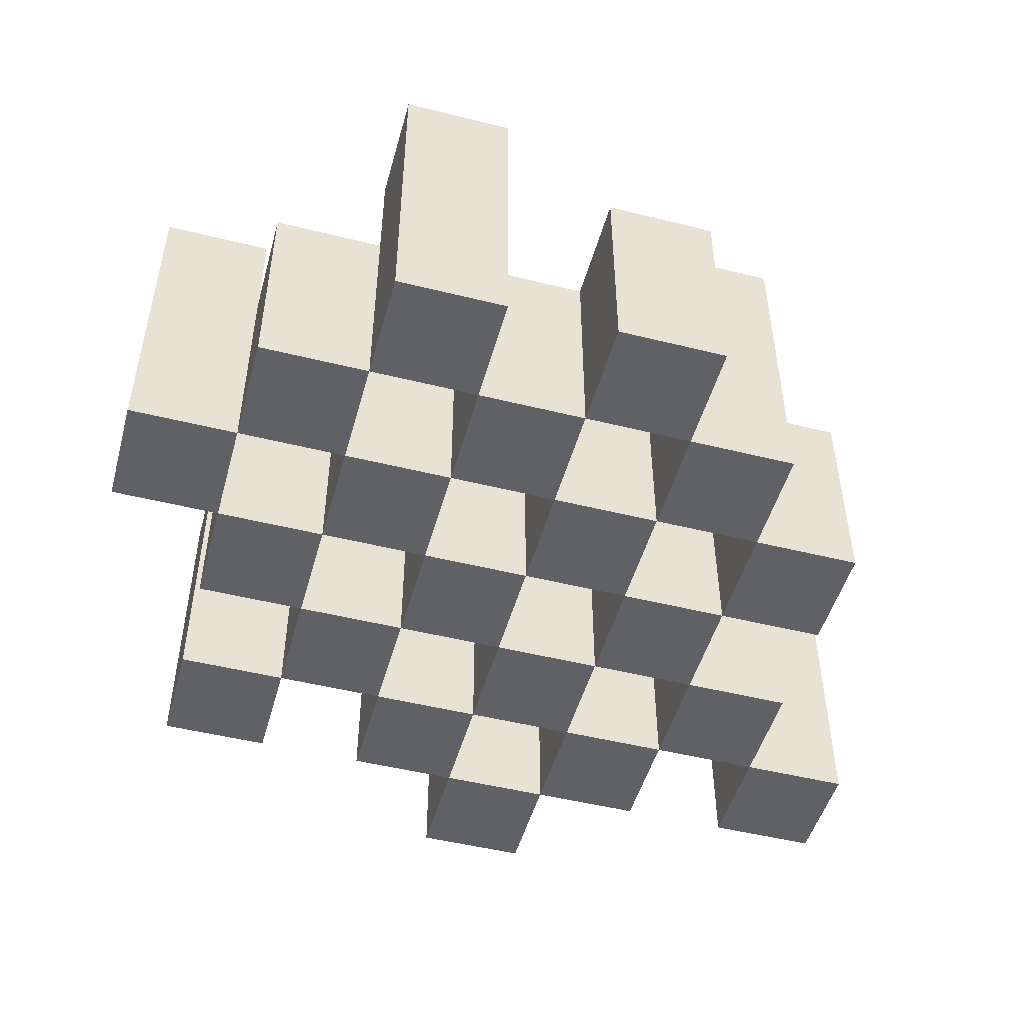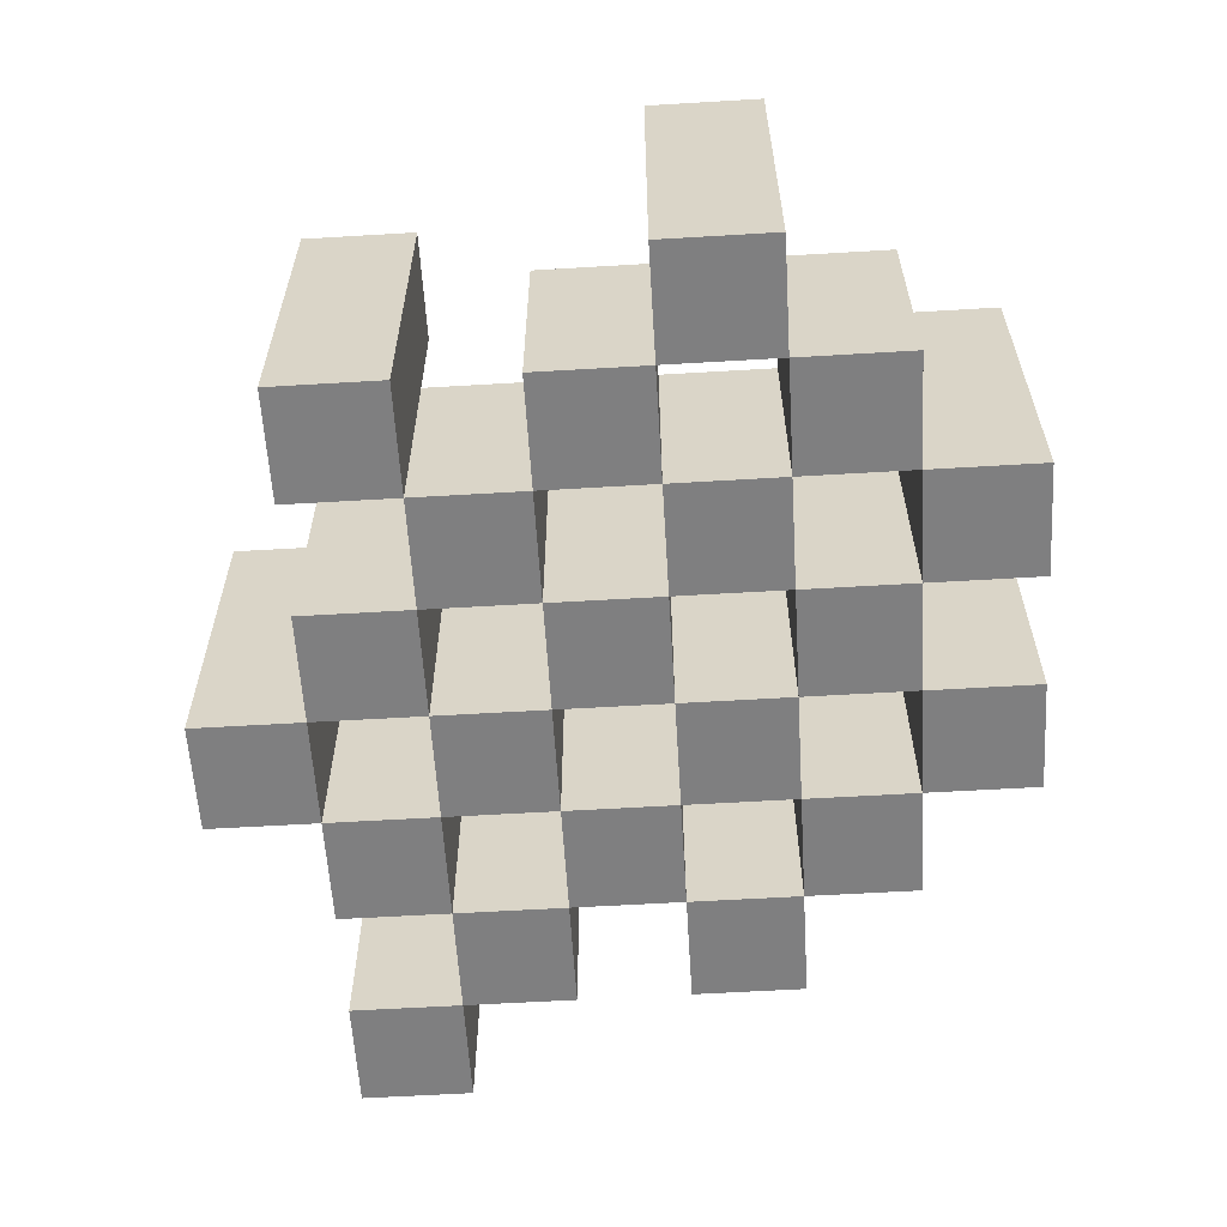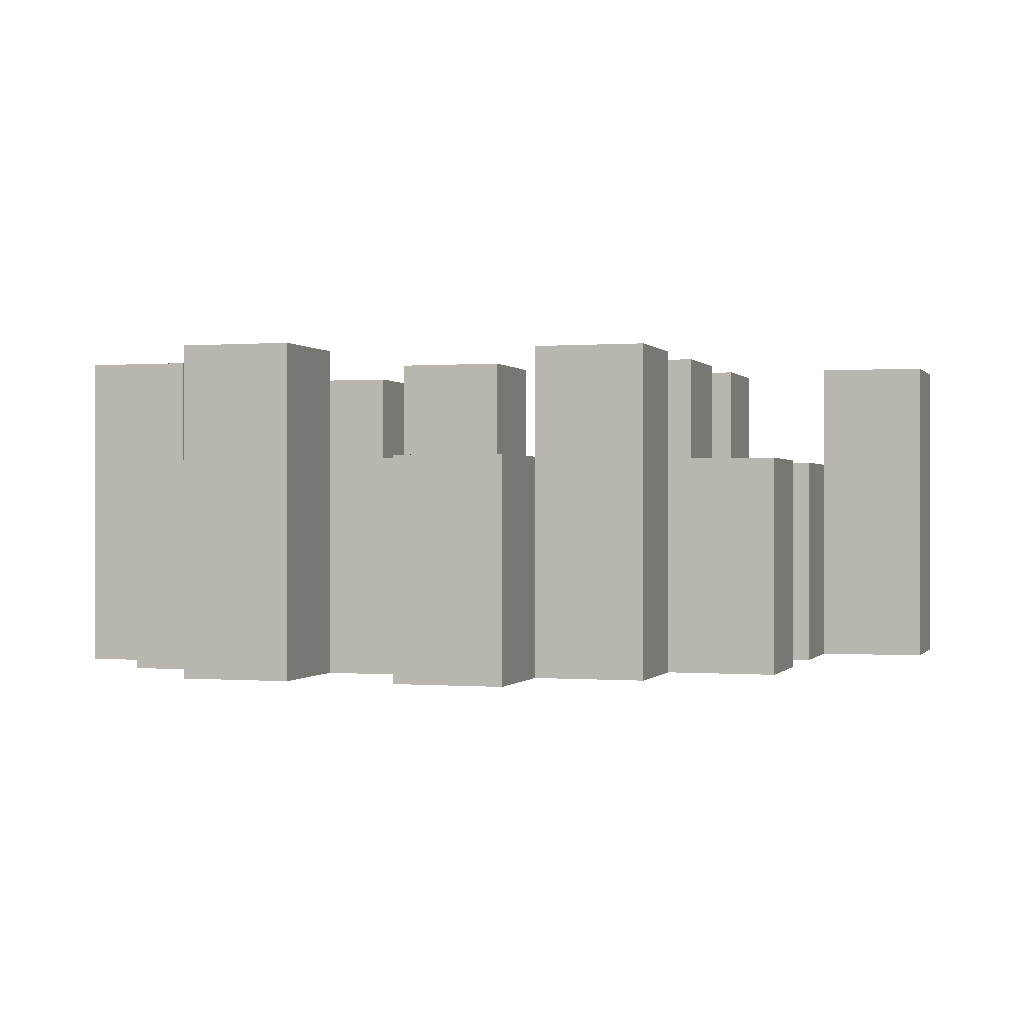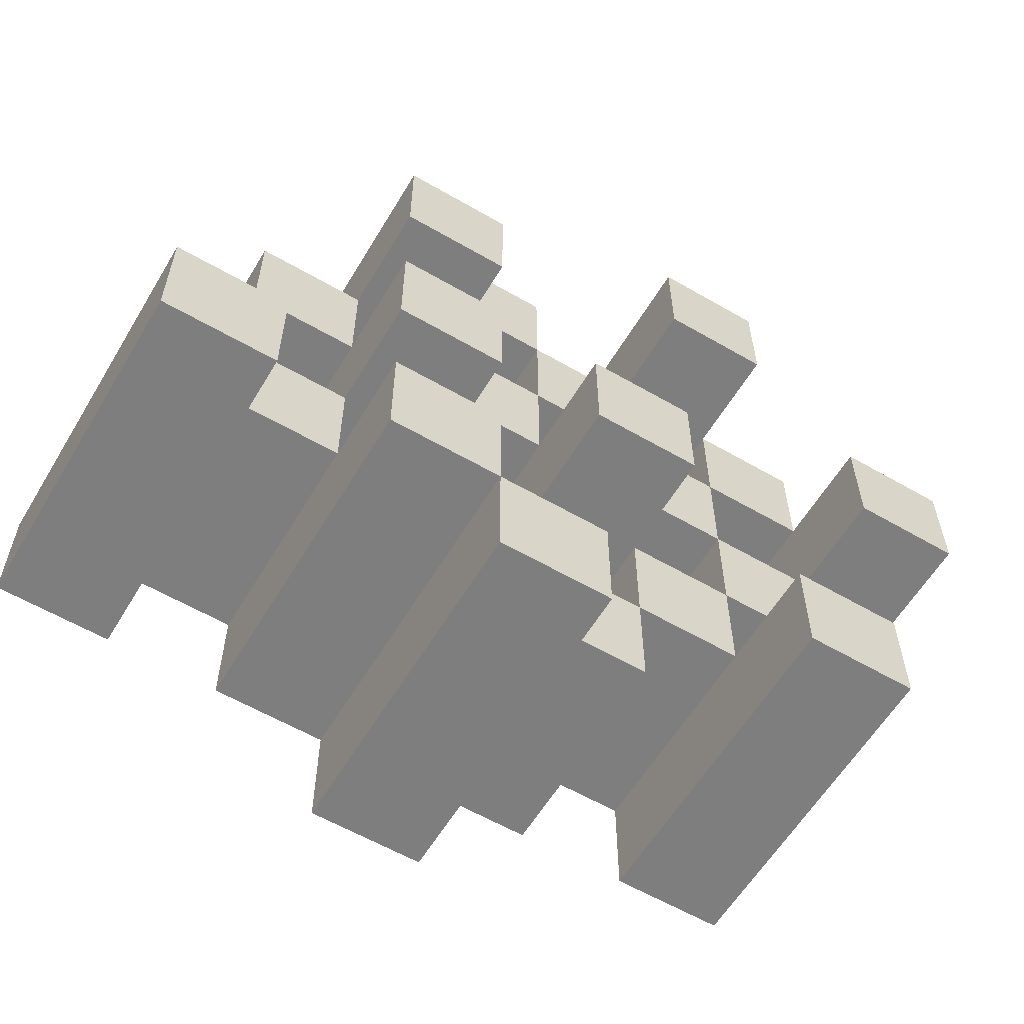
<metadata>
{"format":"obj","ext":"obj","renderer":"f3d","projection":"perspective","resolution":1024,"background":"white","views":[{"elev":-49.2,"azim":-15.4,"up":"+Y"},{"elev":-59.8,"azim":-86.5,"up":"+Y"},{"elev":-0.0,"azim":17.3,"up":"+Y"},{"elev":-59.5,"azim":149.2,"up":"+Z"}]}
</metadata>
<code>
o
v -23.6 0.9 27
v -23.6 0.9 26.9
v -23.6 1.2 27
v -23.6 1.2 26.9
v -23.5 0.9 27.1
v -23.5 0.9 27
v -23.5 0.9 26.9
v -23.5 0.9 26.8
v -23.5 0.9 26.7
v -23.5 0.9 26.6
v -23.5 1.1 27.1
v -23.5 1.1 27
v -23.5 1.1 26.9
v -23.5 1.1 26.8
v -23.5 1.2 26.7
v -23.5 1.2 26.6
v -23.4 0.9 27.2
v -23.4 0.9 27.1
v -23.4 0.9 27
v -23.4 0.9 26.9
v -23.4 0.9 26.8
v -23.4 0.9 26.7
v -23.4 1.1 27.1
v -23.4 1.1 27
v -23.4 1.1 26.9
v -23.4 1.1 26.8
v -23.4 1.1 26.7
v -23.4 1.2 27.2
v -23.4 1.2 27.1
v -23.3 0.9 27.1
v -23.3 0.9 27
v -23.3 0.9 26.9
v -23.3 0.9 26.8
v -23.3 0.9 26.7
v -23.3 0.9 26.6
v -23.3 1.1 27.1
v -23.3 1.1 27
v -23.3 1.1 26.9
v -23.3 1.1 26.8
v -23.3 1.1 26.7
v -23.3 1.1 26.6
v -23.3 1.2 26.9
v -23.3 1.2 26.8
v -23.2 0.9 27.2
v -23.2 0.9 27.1
v -23.2 0.9 27
v -23.2 0.9 26.9
v -23.2 0.9 26.8
v -23.2 0.9 26.7
v -23.2 0.9 26.6
v -23.2 0.9 26.5
v -23.2 1.1 27.2
v -23.2 1.1 27.1
v -23.2 1.1 27
v -23.2 1.1 26.9
v -23.2 1.1 26.8
v -23.2 1.1 26.7
v -23.2 1.1 26.6
v -23.2 1.2 26.6
v -23.2 1.2 26.5
v -23.1 0.9 27.1
v -23.1 0.9 27
v -23.1 0.9 26.9
v -23.1 0.9 26.8
v -23.1 0.9 26.7
v -23.1 0.9 26.6
v -23.1 1.1 27.1
v -23.1 1.1 27
v -23.1 1.1 26.9
v -23.1 1.1 26.8
v -23.1 1.1 26.7
v -23.1 1.2 27.1
v -23.1 1.2 27
v -23.1 1.2 26.9
v -23.1 1.2 26.8
v -23.1 1.2 26.7
v -23.1 1.2 26.6
v -23 0.9 27
v -23 0.9 26.9
v -23 0.9 26.8
v -23 0.9 26.7
v -23 1.1 27
v -23 1.1 26.9
v -23 1.1 26.8
v -23 1.1 26.7
v -22.9 0.9 26.7
v -22.9 0.9 26.6
v -22.9 1.1 26.7
v -22.9 1.2 26.7
v -22.9 1.2 26.6
v -23.5 0.9 27
v -23.5 0.9 26.9
v -23.5 1.1 27
v -23.5 1.1 26.9
v -23.5 1.2 27
v -23.5 1.2 26.9
v -23.4 0.9 27.1
v -23.4 0.9 27
v -23.4 0.9 26.9
v -23.4 0.9 26.8
v -23.4 0.9 26.7
v -23.4 0.9 26.6
v -23.4 1.1 27.1
v -23.4 1.1 27
v -23.4 1.1 26.9
v -23.4 1.1 26.8
v -23.4 1.1 26.7
v -23.4 1.2 26.7
v -23.4 1.2 26.6
v -23.3 0.9 27.2
v -23.3 0.9 27.1
v -23.3 0.9 27
v -23.3 0.9 26.9
v -23.3 0.9 26.8
v -23.3 0.9 26.7
v -23.3 1.1 27.1
v -23.3 1.1 27
v -23.3 1.1 26.9
v -23.3 1.1 26.8
v -23.3 1.1 26.7
v -23.3 1.2 27.2
v -23.3 1.2 27.1
v -23.2 0.9 27.1
v -23.2 0.9 27
v -23.2 0.9 26.9
v -23.2 0.9 26.8
v -23.2 0.9 26.7
v -23.2 0.9 26.6
v -23.2 1.1 27.1
v -23.2 1.1 27
v -23.2 1.1 26.9
v -23.2 1.1 26.8
v -23.2 1.1 26.7
v -23.2 1.1 26.6
v -23.2 1.2 26.9
v -23.2 1.2 26.8
v -23.1 0.9 27.2
v -23.1 0.9 27.1
v -23.1 0.9 27
v -23.1 0.9 26.9
v -23.1 0.9 26.8
v -23.1 0.9 26.7
v -23.1 0.9 26.6
v -23.1 0.9 26.5
v -23.1 1.1 27.2
v -23.1 1.1 27.1
v -23.1 1.1 27
v -23.1 1.1 26.9
v -23.1 1.1 26.8
v -23.1 1.1 26.7
v -23.1 1.2 26.6
v -23.1 1.2 26.5
v -23 0.9 27.1
v -23 0.9 27
v -23 0.9 26.9
v -23 0.9 26.8
v -23 0.9 26.7
v -23 0.9 26.6
v -23 1.1 27
v -23 1.1 26.9
v -23 1.1 26.8
v -23 1.1 26.7
v -23 1.2 27.1
v -23 1.2 27
v -23 1.2 26.9
v -23 1.2 26.8
v -23 1.2 26.7
v -23 1.2 26.6
v -22.9 0.9 27
v -22.9 0.9 26.9
v -22.9 0.9 26.8
v -22.9 0.9 26.7
v -22.9 1.1 27
v -22.9 1.1 26.9
v -22.9 1.1 26.8
v -22.9 1.1 26.7
v -22.8 0.9 26.7
v -22.8 0.9 26.6
v -22.8 1.2 26.7
v -22.8 1.2 26.6
v -23.4 0.9 27.2
v -23.4 1.2 27.2
v -23.3 0.9 27.2
v -23.3 1.2 27.2
v -23.2 0.9 27.2
v -23.2 1.1 27.2
v -23.1 0.9 27.2
v -23.1 1.1 27.2
v -23.5 0.9 27.1
v -23.5 1.1 27.1
v -23.4 0.9 27.1
v -23.4 1.1 27.1
v -23.3 0.9 27.1
v -23.3 1.1 27.1
v -23.2 0.9 27.1
v -23.2 1.1 27.1
v -23.1 0.9 27.1
v -23.1 1.1 27.1
v -23.1 1.2 27.1
v -23 0.9 27.1
v -23 1.2 27.1
v -23.6 0.9 27
v -23.6 1.2 27
v -23.5 0.9 27
v -23.5 1.1 27
v -23.5 1.2 27
v -23.4 0.9 27
v -23.4 1.1 27
v -23.3 0.9 27
v -23.3 1.1 27
v -23.2 0.9 27
v -23.2 1.1 27
v -23.1 0.9 27
v -23.1 1.1 27
v -23 0.9 27
v -23 1.1 27
v -22.9 0.9 27
v -22.9 1.1 27
v -23.5 0.9 26.9
v -23.5 1.1 26.9
v -23.4 0.9 26.9
v -23.4 1.1 26.9
v -23.3 0.9 26.9
v -23.3 1.1 26.9
v -23.3 1.2 26.9
v -23.2 0.9 26.9
v -23.2 1.1 26.9
v -23.2 1.2 26.9
v -23.1 0.9 26.9
v -23.1 1.1 26.9
v -23.1 1.2 26.9
v -23 0.9 26.9
v -23 1.1 26.9
v -23 1.2 26.9
v -23.4 0.9 26.8
v -23.4 1.1 26.8
v -23.3 0.9 26.8
v -23.3 1.1 26.8
v -23.2 0.9 26.8
v -23.2 1.1 26.8
v -23.1 0.9 26.8
v -23.1 1.1 26.8
v -23 0.9 26.8
v -23 1.1 26.8
v -22.9 0.9 26.8
v -22.9 1.1 26.8
v -23.5 0.9 26.7
v -23.5 1.2 26.7
v -23.4 0.9 26.7
v -23.4 1.1 26.7
v -23.4 1.2 26.7
v -23.3 0.9 26.7
v -23.3 1.1 26.7
v -23.2 0.9 26.7
v -23.2 1.1 26.7
v -23.1 0.9 26.7
v -23.1 1.1 26.7
v -23.1 1.2 26.7
v -23 0.9 26.7
v -23 1.1 26.7
v -23 1.2 26.7
v -22.9 0.9 26.7
v -22.9 1.1 26.7
v -22.9 1.2 26.7
v -22.8 0.9 26.7
v -22.8 1.2 26.7
v -23.2 0.9 26.6
v -23.2 1.1 26.6
v -23.2 1.2 26.6
v -23.1 0.9 26.6
v -23.1 1.2 26.6
v -23.4 0.9 27.1
v -23.4 1.1 27.1
v -23.4 1.2 27.1
v -23.3 0.9 27.1
v -23.3 1.1 27.1
v -23.3 1.2 27.1
v -23.2 0.9 27.1
v -23.2 1.1 27.1
v -23.1 0.9 27.1
v -23.1 1.1 27.1
v -23.5 0.9 27
v -23.5 1.1 27
v -23.4 0.9 27
v -23.4 1.1 27
v -23.3 0.9 27
v -23.3 1.1 27
v -23.2 0.9 27
v -23.2 1.1 27
v -23.1 0.9 27
v -23.1 1.1 27
v -23.1 1.2 27
v -23 0.9 27
v -23 1.1 27
v -23 1.2 27
v -23.6 0.9 26.9
v -23.6 1.2 26.9
v -23.5 0.9 26.9
v -23.5 1.1 26.9
v -23.5 1.2 26.9
v -23.4 0.9 26.9
v -23.4 1.1 26.9
v -23.3 0.9 26.9
v -23.3 1.1 26.9
v -23.2 0.9 26.9
v -23.2 1.1 26.9
v -23.1 0.9 26.9
v -23.1 1.1 26.9
v -23 0.9 26.9
v -23 1.1 26.9
v -22.9 0.9 26.9
v -22.9 1.1 26.9
v -23.5 0.9 26.8
v -23.5 1.1 26.8
v -23.4 0.9 26.8
v -23.4 1.1 26.8
v -23.3 0.9 26.8
v -23.3 1.1 26.8
v -23.3 1.2 26.8
v -23.2 0.9 26.8
v -23.2 1.1 26.8
v -23.2 1.2 26.8
v -23.1 0.9 26.8
v -23.1 1.1 26.8
v -23.1 1.2 26.8
v -23 0.9 26.8
v -23 1.1 26.8
v -23 1.2 26.8
v -23.4 0.9 26.7
v -23.4 1.1 26.7
v -23.3 0.9 26.7
v -23.3 1.1 26.7
v -23.2 0.9 26.7
v -23.2 1.1 26.7
v -23.1 0.9 26.7
v -23.1 1.1 26.7
v -23 0.9 26.7
v -23 1.1 26.7
v -22.9 0.9 26.7
v -22.9 1.1 26.7
v -23.5 0.9 26.6
v -23.5 1.2 26.6
v -23.4 0.9 26.6
v -23.4 1.2 26.6
v -23.3 0.9 26.6
v -23.3 1.1 26.6
v -23.2 0.9 26.6
v -23.2 1.1 26.6
v -23.1 0.9 26.6
v -23.1 1.2 26.6
v -23 0.9 26.6
v -23 1.2 26.6
v -22.9 0.9 26.6
v -22.9 1.2 26.6
v -22.8 0.9 26.6
v -22.8 1.2 26.6
v -23.2 0.9 26.5
v -23.2 1.2 26.5
v -23.1 0.9 26.5
v -23.1 1.2 26.5
v -23.4 0.9 27.2
v -23.3 0.9 27.2
v -23.2 0.9 27.2
v -23.1 0.9 27.2
v -23.5 0.9 27.1
v -23.4 0.9 27.1
v -23.3 0.9 27.1
v -23.2 0.9 27.1
v -23.1 0.9 27.1
v -23 0.9 27.1
v -23.6 0.9 27
v -23.5 0.9 27
v -23.4 0.9 27
v -23.3 0.9 27
v -23.2 0.9 27
v -23.1 0.9 27
v -23 0.9 27
v -22.9 0.9 27
v -23.6 0.9 26.9
v -23.5 0.9 26.9
v -23.4 0.9 26.9
v -23.3 0.9 26.9
v -23.2 0.9 26.9
v -23.1 0.9 26.9
v -23 0.9 26.9
v -22.9 0.9 26.9
v -23.5 0.9 26.8
v -23.4 0.9 26.8
v -23.3 0.9 26.8
v -23.2 0.9 26.8
v -23.1 0.9 26.8
v -23 0.9 26.8
v -22.9 0.9 26.8
v -23.5 0.9 26.7
v -23.4 0.9 26.7
v -23.3 0.9 26.7
v -23.2 0.9 26.7
v -23.1 0.9 26.7
v -23 0.9 26.7
v -22.9 0.9 26.7
v -22.8 0.9 26.7
v -23.5 0.9 26.6
v -23.4 0.9 26.6
v -23.3 0.9 26.6
v -23.2 0.9 26.6
v -23.1 0.9 26.6
v -23 0.9 26.6
v -22.9 0.9 26.6
v -22.8 0.9 26.6
v -23.2 0.9 26.5
v -23.1 0.9 26.5
v -23.2 1.1 27.2
v -23.1 1.1 27.2
v -23.5 1.1 27.1
v -23.4 1.1 27.1
v -23.3 1.1 27.1
v -23.2 1.1 27.1
v -23.1 1.1 27.1
v -23.5 1.1 27
v -23.4 1.1 27
v -23.3 1.1 27
v -23.2 1.1 27
v -23.1 1.1 27
v -23 1.1 27
v -22.9 1.1 27
v -23.5 1.1 26.9
v -23.4 1.1 26.9
v -23.3 1.1 26.9
v -23.2 1.1 26.9
v -23.1 1.1 26.9
v -23 1.1 26.9
v -22.9 1.1 26.9
v -23.5 1.1 26.8
v -23.4 1.1 26.8
v -23.3 1.1 26.8
v -23.2 1.1 26.8
v -23.1 1.1 26.8
v -23 1.1 26.8
v -22.9 1.1 26.8
v -23.4 1.1 26.7
v -23.3 1.1 26.7
v -23.2 1.1 26.7
v -23.1 1.1 26.7
v -23 1.1 26.7
v -22.9 1.1 26.7
v -23.3 1.1 26.6
v -23.2 1.1 26.6
v -23.4 1.2 27.2
v -23.3 1.2 27.2
v -23.4 1.2 27.1
v -23.3 1.2 27.1
v -23.1 1.2 27.1
v -23 1.2 27.1
v -23.6 1.2 27
v -23.5 1.2 27
v -23.1 1.2 27
v -23 1.2 27
v -23.6 1.2 26.9
v -23.5 1.2 26.9
v -23.3 1.2 26.9
v -23.2 1.2 26.9
v -23.1 1.2 26.9
v -23 1.2 26.9
v -23.3 1.2 26.8
v -23.2 1.2 26.8
v -23.1 1.2 26.8
v -23 1.2 26.8
v -23.5 1.2 26.7
v -23.4 1.2 26.7
v -23.1 1.2 26.7
v -23 1.2 26.7
v -22.9 1.2 26.7
v -22.8 1.2 26.7
v -23.5 1.2 26.6
v -23.4 1.2 26.6
v -23.2 1.2 26.6
v -23.1 1.2 26.6
v -23 1.2 26.6
v -22.9 1.2 26.6
v -22.8 1.2 26.6
v -23.2 1.2 26.5
v -23.1 1.2 26.5
f 3 2 1
f 4 2 3
f 11 6 5
f 12 6 11
f 13 8 7
f 14 8 13
f 15 10 9
f 16 10 15
f 23 18 17
f 24 20 19
f 25 20 24
f 26 22 21
f 27 22 26
f 28 23 17
f 29 23 28
f 36 31 30
f 37 31 36
f 38 33 32
f 39 33 38
f 40 35 34
f 41 35 40
f 42 39 38
f 43 39 42
f 52 45 44
f 53 45 52
f 54 47 46
f 55 47 54
f 56 49 48
f 57 49 56
f 58 51 50
f 59 51 58
f 60 51 59
f 67 62 61
f 68 62 67
f 69 64 63
f 70 64 69
f 71 66 65
f 72 68 67
f 73 68 72
f 74 70 69
f 75 70 74
f 76 66 71
f 77 66 76
f 82 79 78
f 83 79 82
f 84 81 80
f 85 81 84
f 88 87 86
f 89 87 88
f 90 87 89
f 91 92 93
f 93 92 94
f 93 94 95
f 95 94 96
f 97 98 103
f 103 98 104
f 99 100 105
f 105 100 106
f 101 102 107
f 107 102 108
f 108 102 109
f 110 111 116
f 112 113 117
f 117 113 118
f 114 115 119
f 119 115 120
f 110 116 121
f 121 116 122
f 123 124 129
f 129 124 130
f 125 126 131
f 131 126 132
f 127 128 133
f 133 128 134
f 131 132 135
f 135 132 136
f 137 138 145
f 145 138 146
f 139 140 147
f 147 140 148
f 141 142 149
f 149 142 150
f 143 144 151
f 151 144 152
f 153 154 159
f 155 156 160
f 160 156 161
f 157 158 162
f 153 159 163
f 163 159 164
f 160 161 165
f 165 161 166
f 162 158 167
f 167 158 168
f 169 170 173
f 173 170 174
f 171 172 175
f 175 172 176
f 177 178 179
f 179 178 180
f 183 182 181
f 184 182 183
f 187 186 185
f 188 186 187
f 191 190 189
f 192 190 191
f 195 194 193
f 196 194 195
f 200 198 197
f 200 199 198
f 201 199 200
f 204 203 202
f 205 203 204
f 206 203 205
f 209 208 207
f 210 208 209
f 213 212 211
f 214 212 213
f 217 216 215
f 218 216 217
f 221 220 219
f 222 220 221
f 226 224 223
f 226 225 224
f 227 225 226
f 228 225 227
f 232 230 229
f 232 231 230
f 233 231 232
f 234 231 233
f 237 236 235
f 238 236 237
f 241 240 239
f 242 240 241
f 245 244 243
f 246 244 245
f 249 248 247
f 250 248 249
f 251 248 250
f 254 253 252
f 255 253 254
f 259 257 256
f 259 258 257
f 260 258 259
f 261 258 260
f 265 263 262
f 265 264 263
f 266 264 265
f 270 268 267
f 270 269 268
f 271 269 270
f 272 273 275
f 273 274 275
f 275 274 276
f 276 274 277
f 278 279 280
f 280 279 281
f 282 283 284
f 284 283 285
f 286 287 288
f 288 287 289
f 290 291 293
f 291 292 293
f 293 292 294
f 294 292 295
f 296 297 298
f 298 297 299
f 299 297 300
f 301 302 303
f 303 302 304
f 305 306 307
f 307 306 308
f 309 310 311
f 311 310 312
f 313 314 315
f 315 314 316
f 317 318 320
f 318 319 320
f 320 319 321
f 321 319 322
f 323 324 326
f 324 325 326
f 326 325 327
f 327 325 328
f 329 330 331
f 331 330 332
f 333 334 335
f 335 334 336
f 337 338 339
f 339 338 340
f 341 342 343
f 343 342 344
f 345 346 347
f 347 346 348
f 349 350 351
f 351 350 352
f 353 354 355
f 355 354 356
f 357 358 359
f 359 358 360
f 366 362 361
f 367 362 366
f 368 364 363
f 369 364 368
f 372 366 365
f 373 366 372
f 374 368 367
f 375 368 374
f 376 370 369
f 377 370 376
f 379 372 371
f 380 372 379
f 381 374 373
f 382 374 381
f 383 376 375
f 384 376 383
f 385 378 377
f 386 378 385
f 387 381 380
f 388 381 387
f 389 383 382
f 390 383 389
f 391 385 384
f 392 385 391
f 395 389 388
f 396 389 395
f 397 391 390
f 398 391 397
f 399 393 392
f 400 393 399
f 402 395 394
f 403 395 402
f 404 397 396
f 405 397 404
f 406 399 398
f 407 399 406
f 408 401 400
f 409 401 408
f 410 406 405
f 411 406 410
f 412 413 417
f 417 413 418
f 414 415 419
f 419 415 420
f 416 417 421
f 421 417 422
f 420 421 427
f 427 421 428
f 422 423 429
f 429 423 430
f 424 425 431
f 431 425 432
f 426 427 433
f 433 427 434
f 434 435 440
f 440 435 441
f 436 437 442
f 442 437 443
f 438 439 444
f 444 439 445
f 441 442 446
f 446 442 447
f 448 449 450
f 450 449 451
f 452 453 456
f 456 453 457
f 454 455 458
f 458 455 459
f 460 461 464
f 464 461 465
f 462 463 466
f 466 463 467
f 468 469 474
f 474 469 475
f 470 471 477
f 477 471 478
f 472 473 479
f 479 473 480
f 476 477 481
f 481 477 482

</code>
